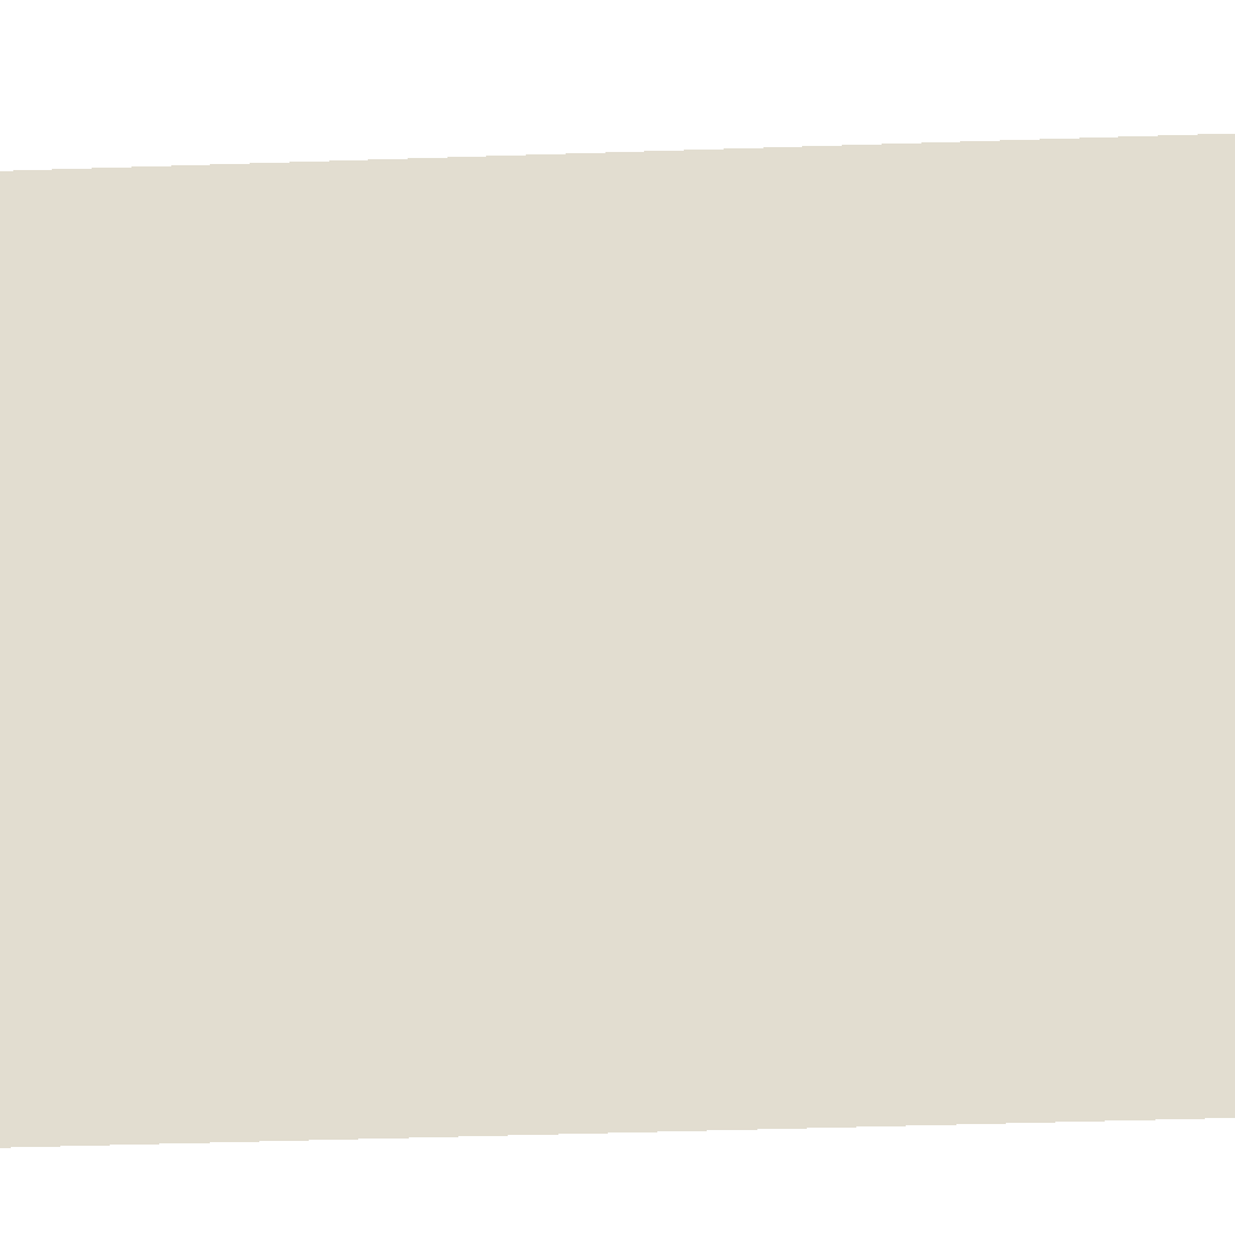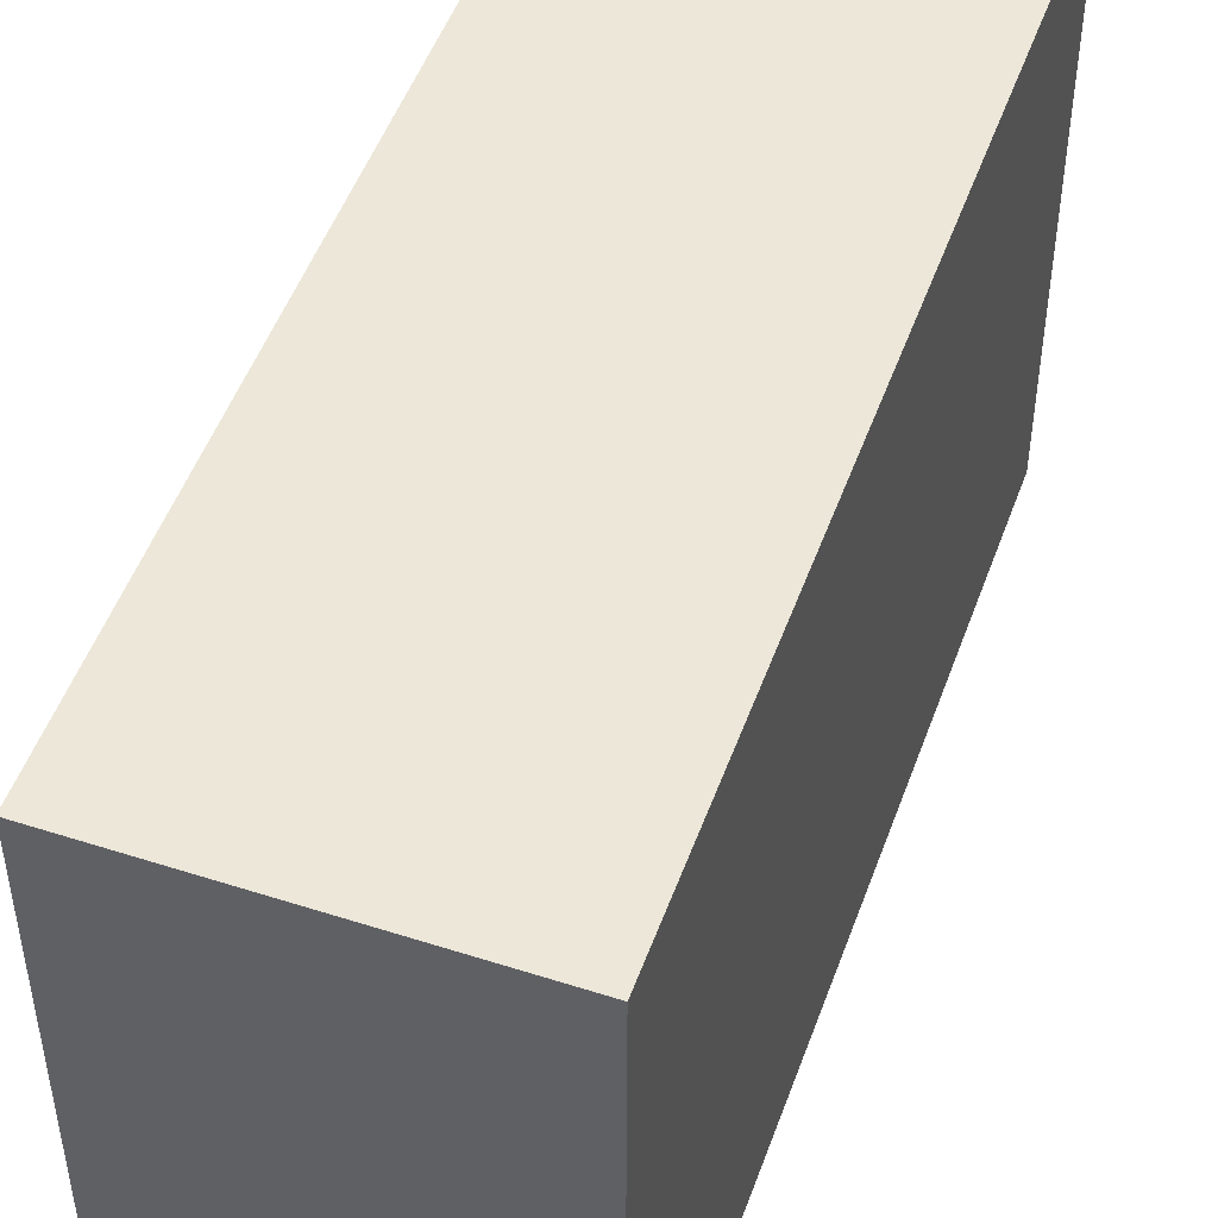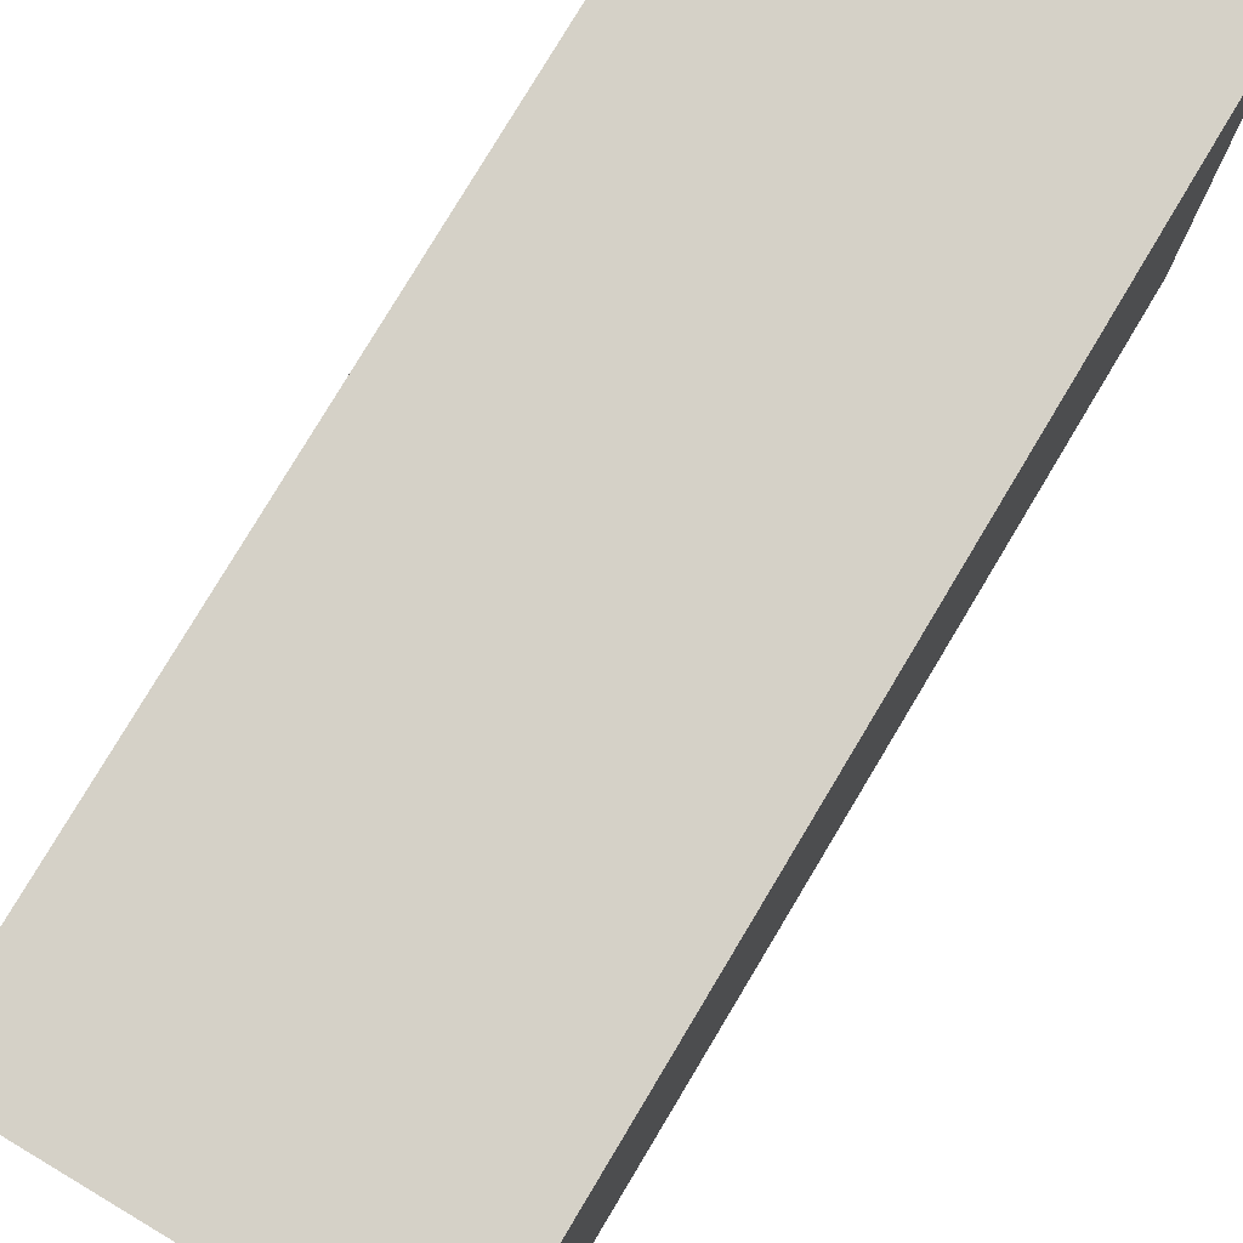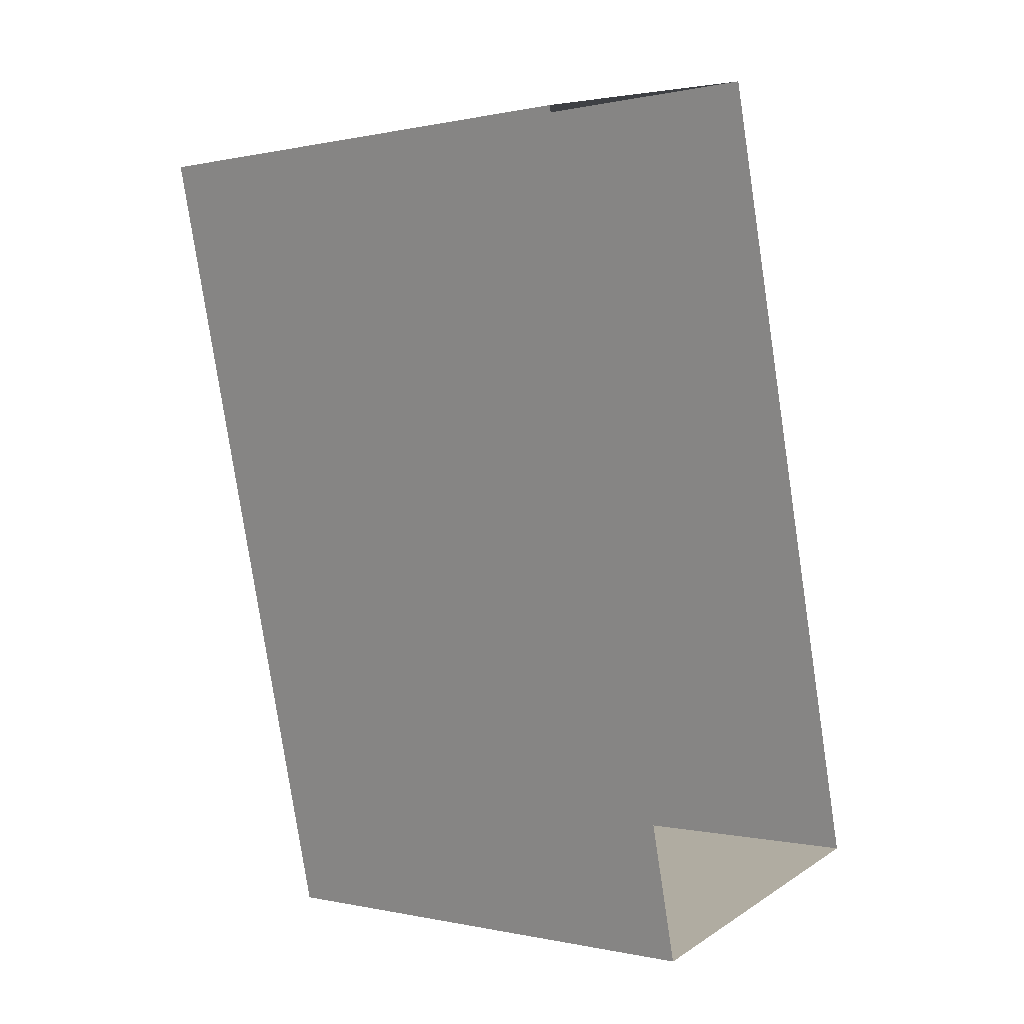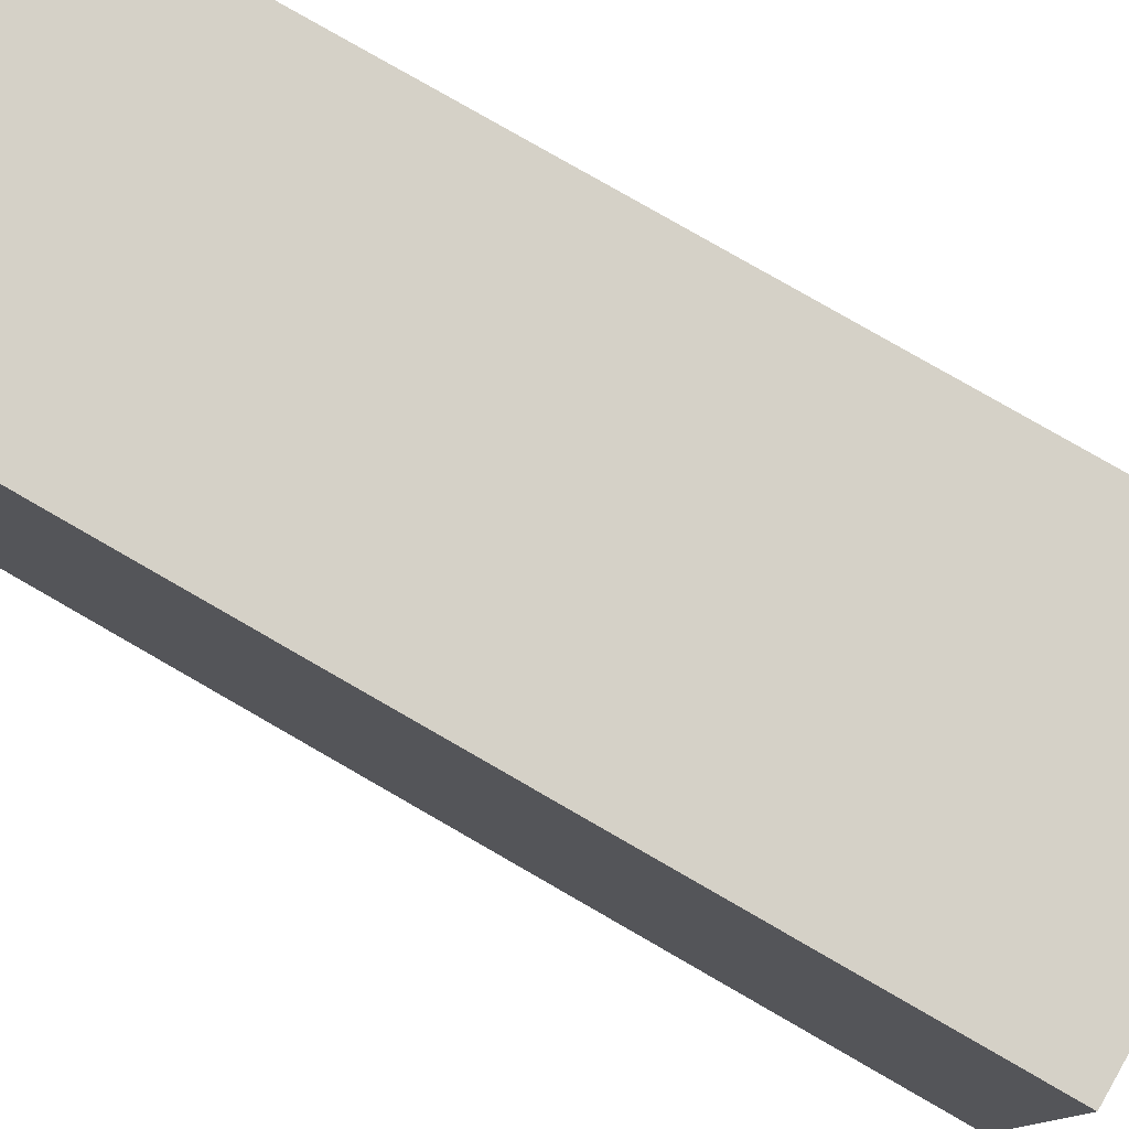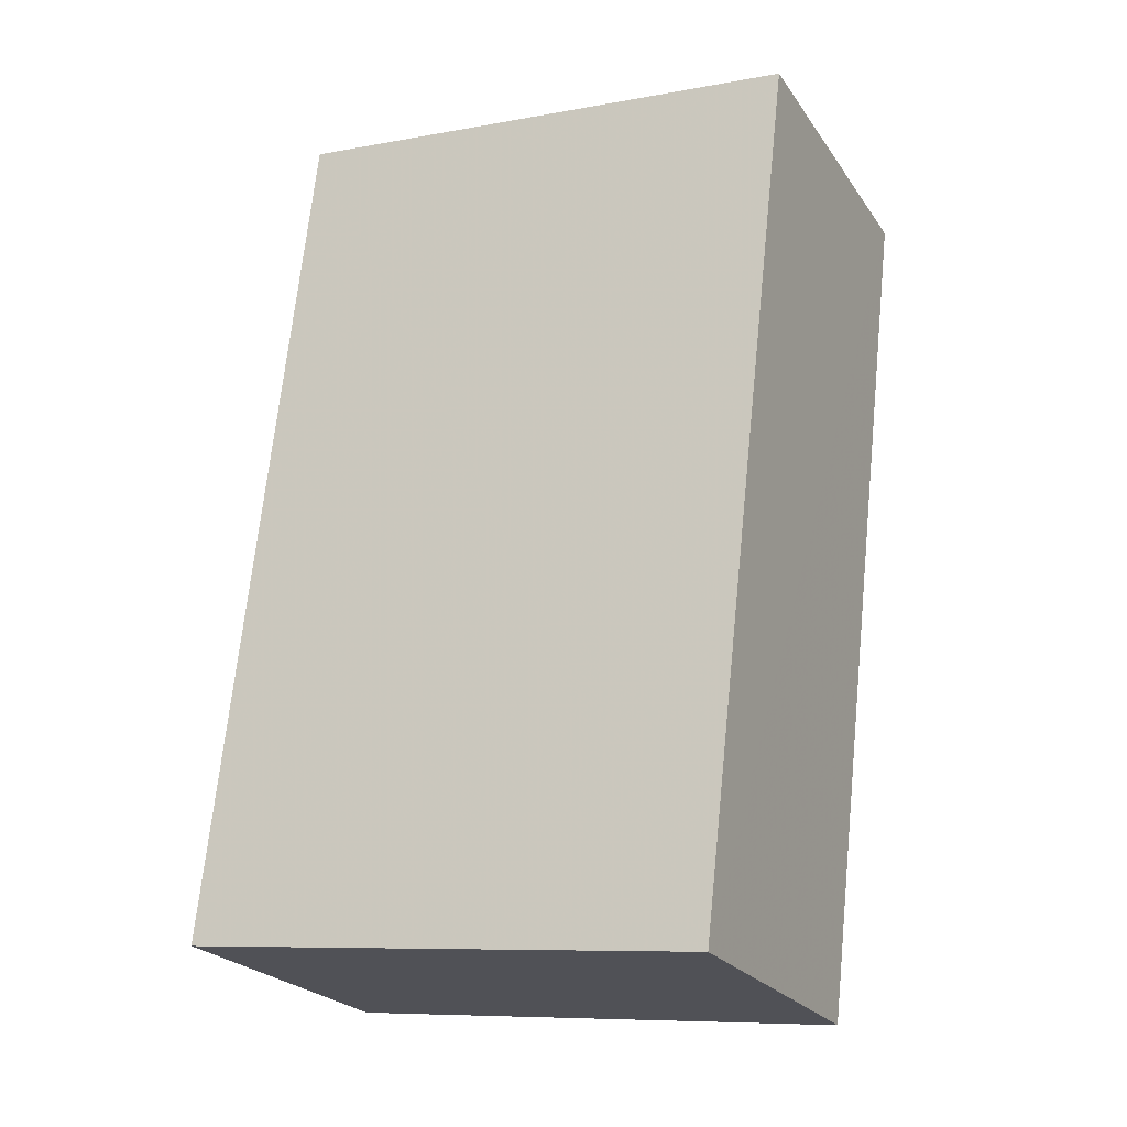
<metadata>
{"format":"obj","ext":"obj","renderer":"f3d","projection":"perspective","resolution":1024,"background":"white","views":[{"elev":-53.9,"azim":-101.3,"up":"+Z"},{"elev":49.9,"azim":-173.9,"up":"+Z"},{"elev":78.7,"azim":-162.3,"up":"+Z"},{"elev":-0.0,"azim":130.4,"up":"+Y"},{"elev":79.5,"azim":106.6,"up":"+Z"},{"elev":-8.6,"azim":-63.3,"up":"+Y"}]}
</metadata>
<code>
v -8.816e+04 -9.867e+04 9.919
v -8.816e+04 -9.867e+04 9.92
v -8.816e+04 -9.867e+04 9.92
v -8.816e+04 -9.867e+04 9.919
v -8.816e+04 -9.867e+04 12.99
v -8.816e+04 -9.867e+04 12.99
v -8.816e+04 -9.867e+04 12.99
v -8.816e+04 -9.867e+04 12.99
f 1 2 3
f 4 1 3
f 5 6 7
f 8 5 7
f 7 4 3
f 7 6 4
f 5 1 4
f 6 5 4
f 5 2 1
f 5 8 2
f 8 3 2
f 8 7 3

</code>
